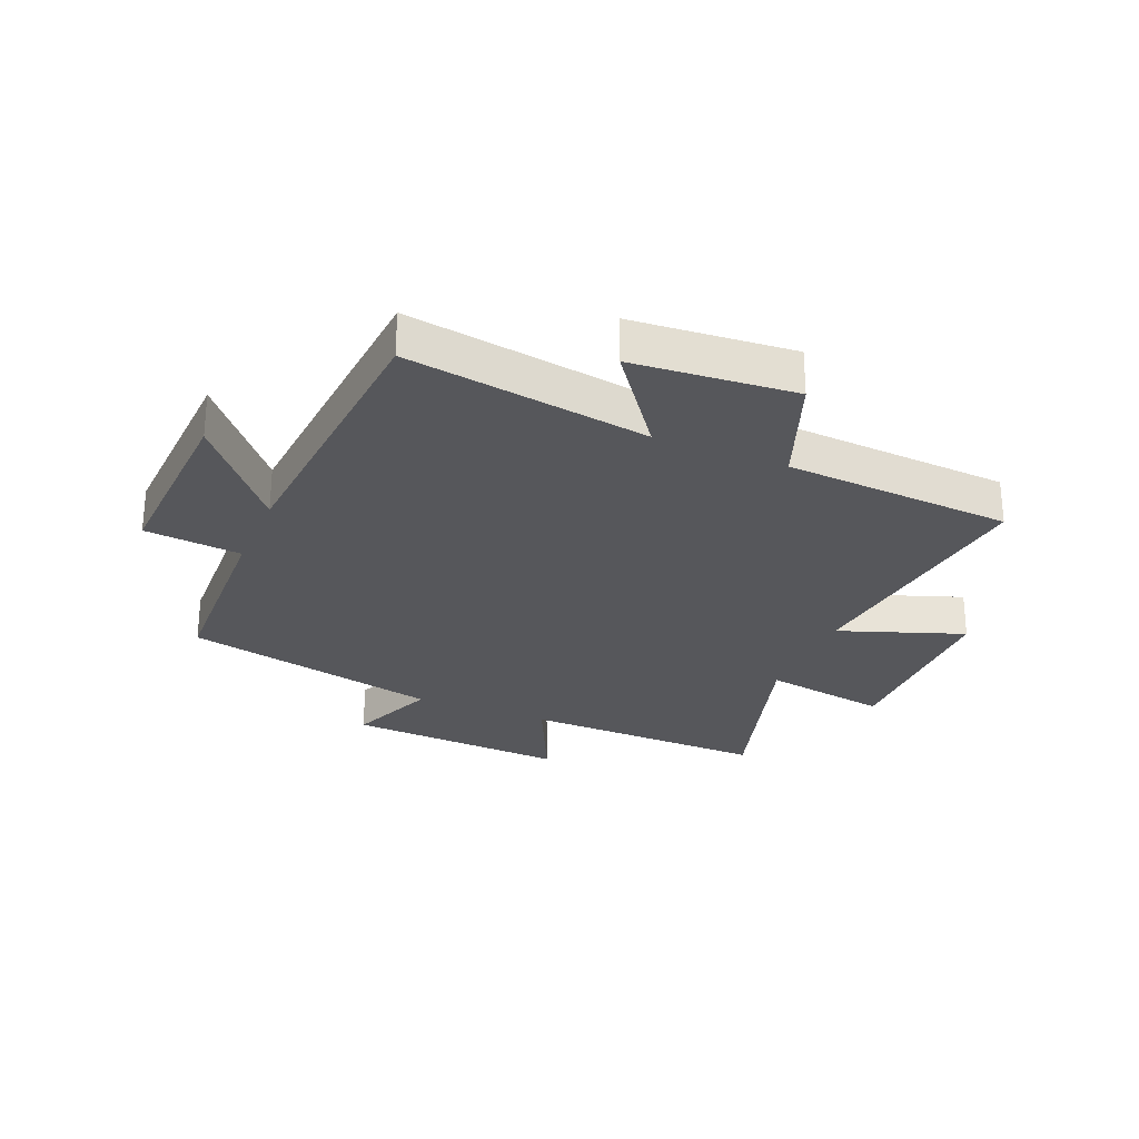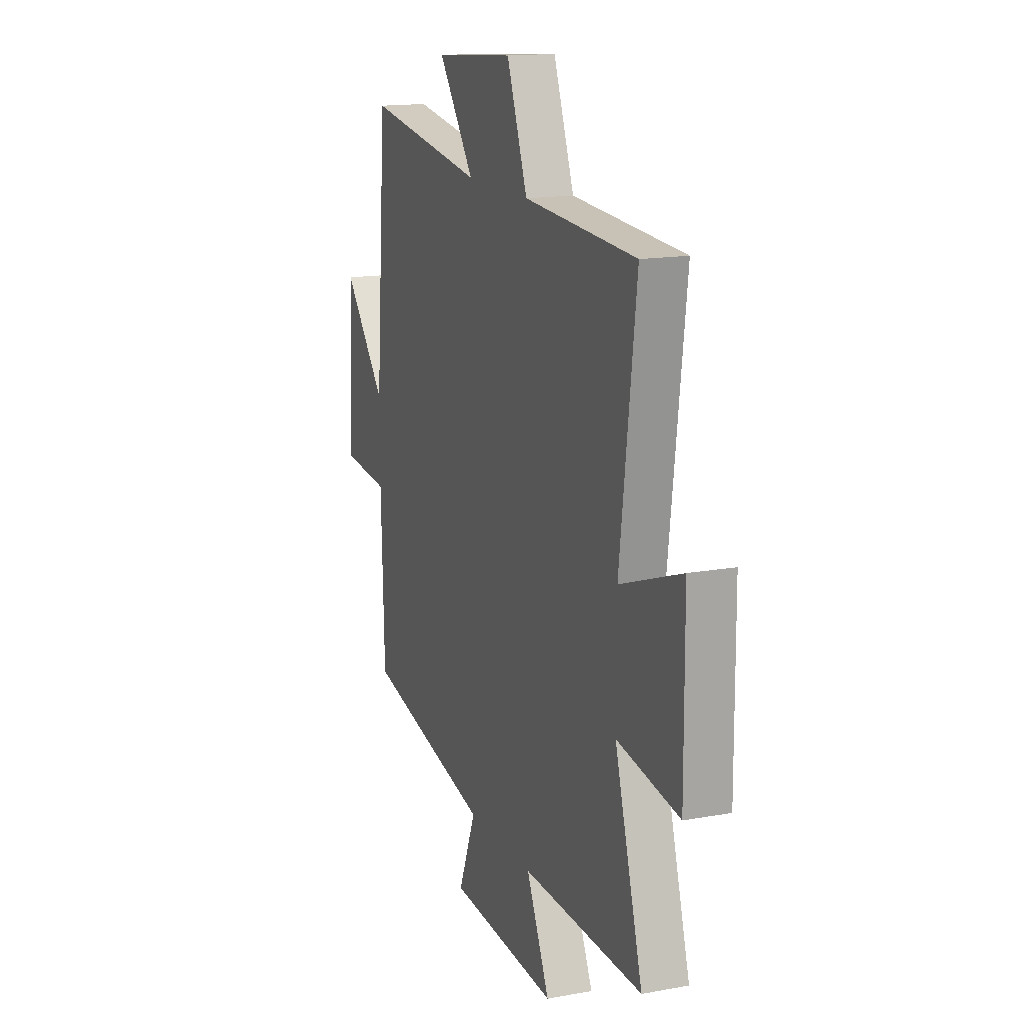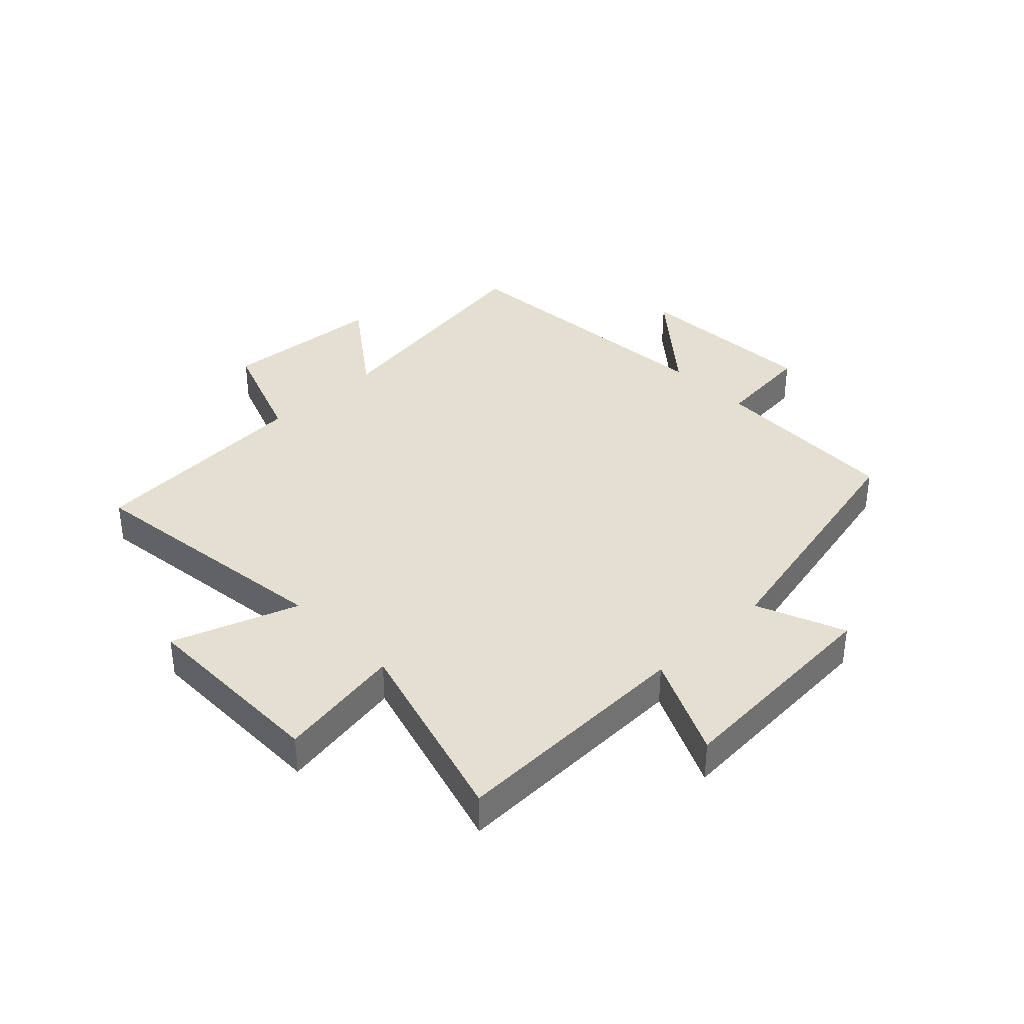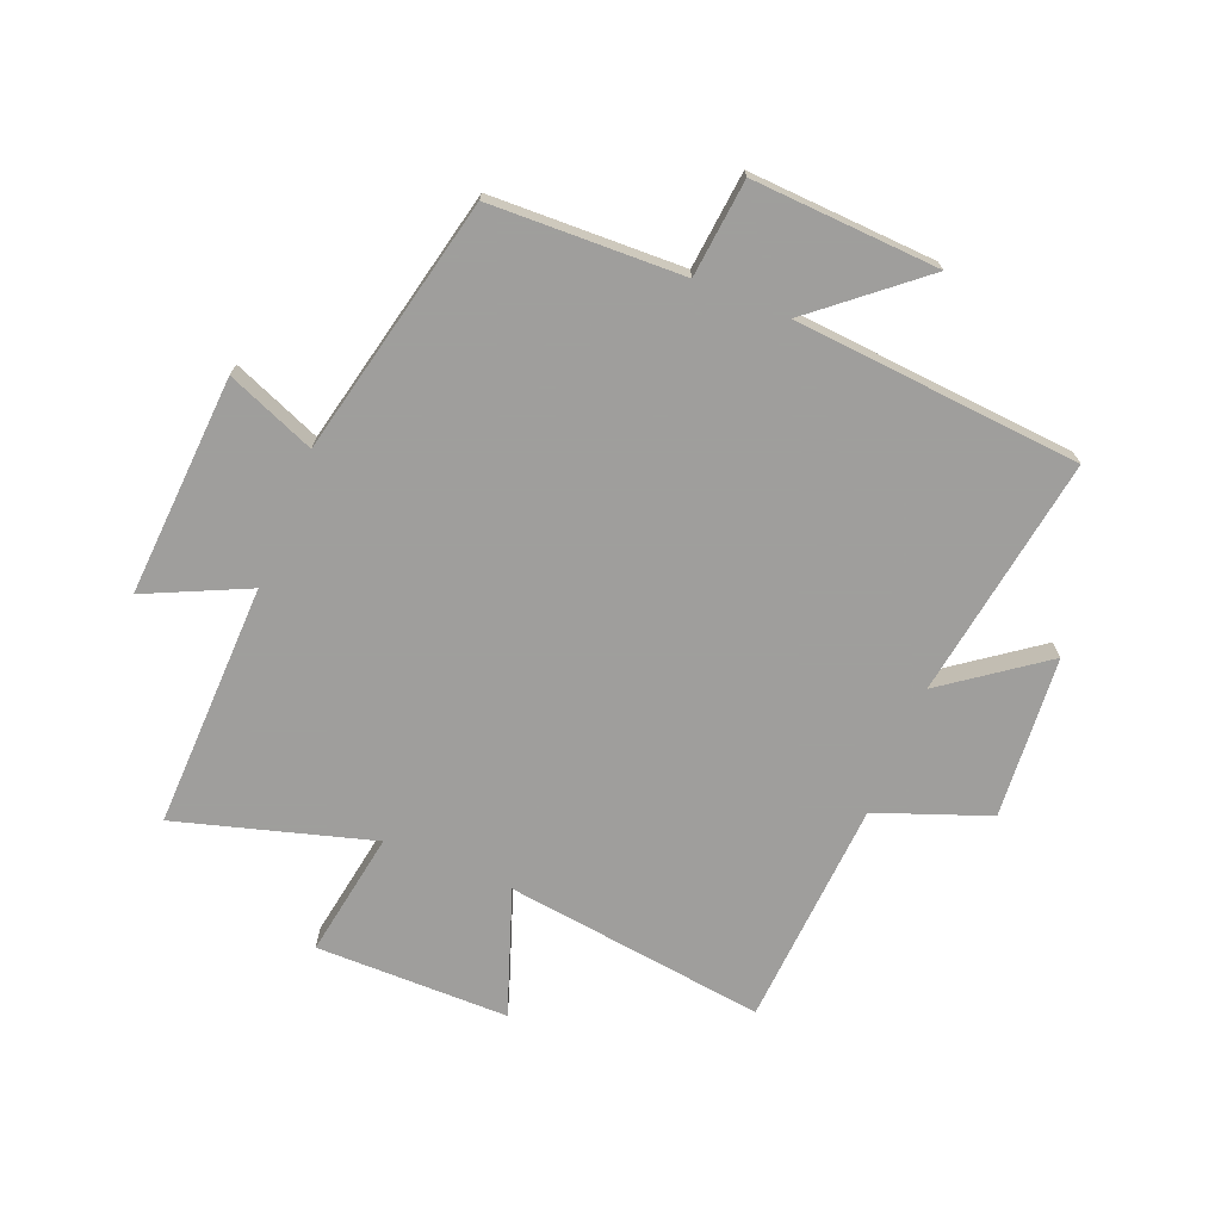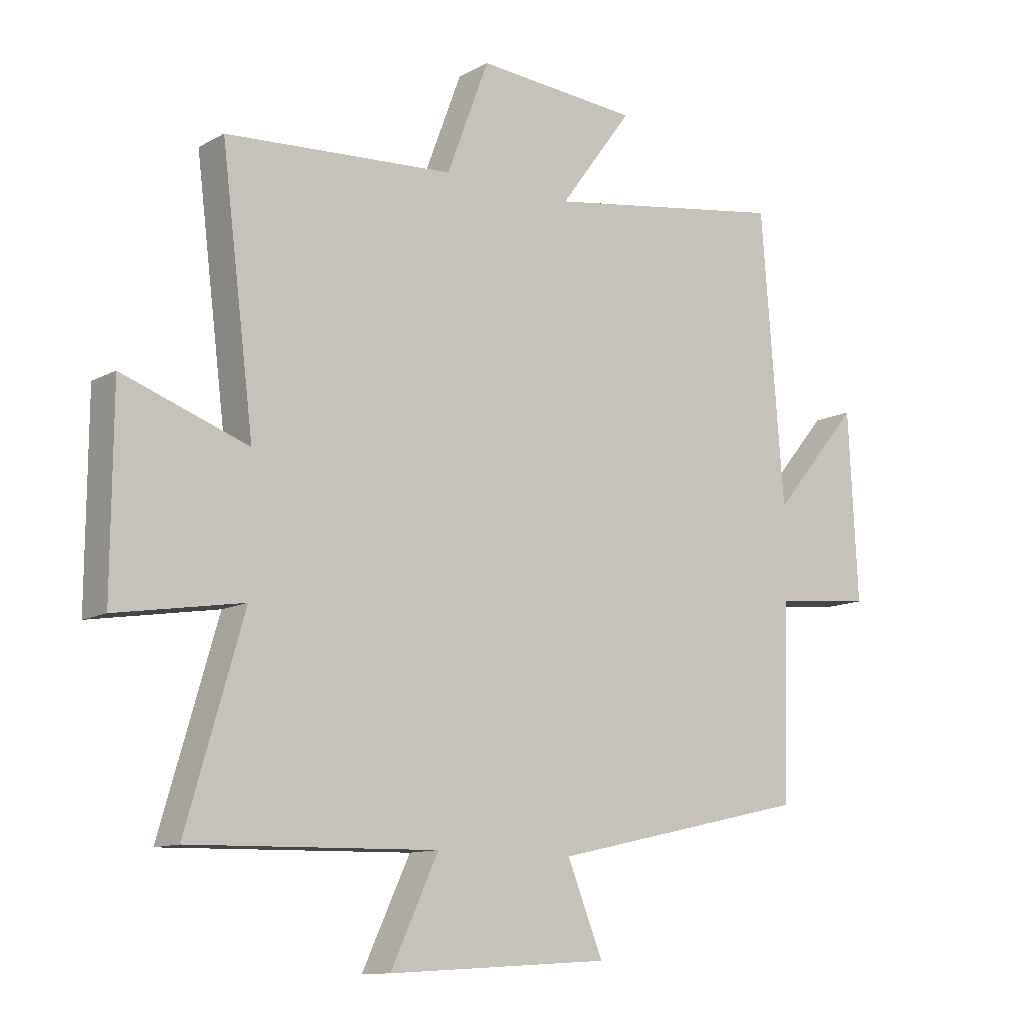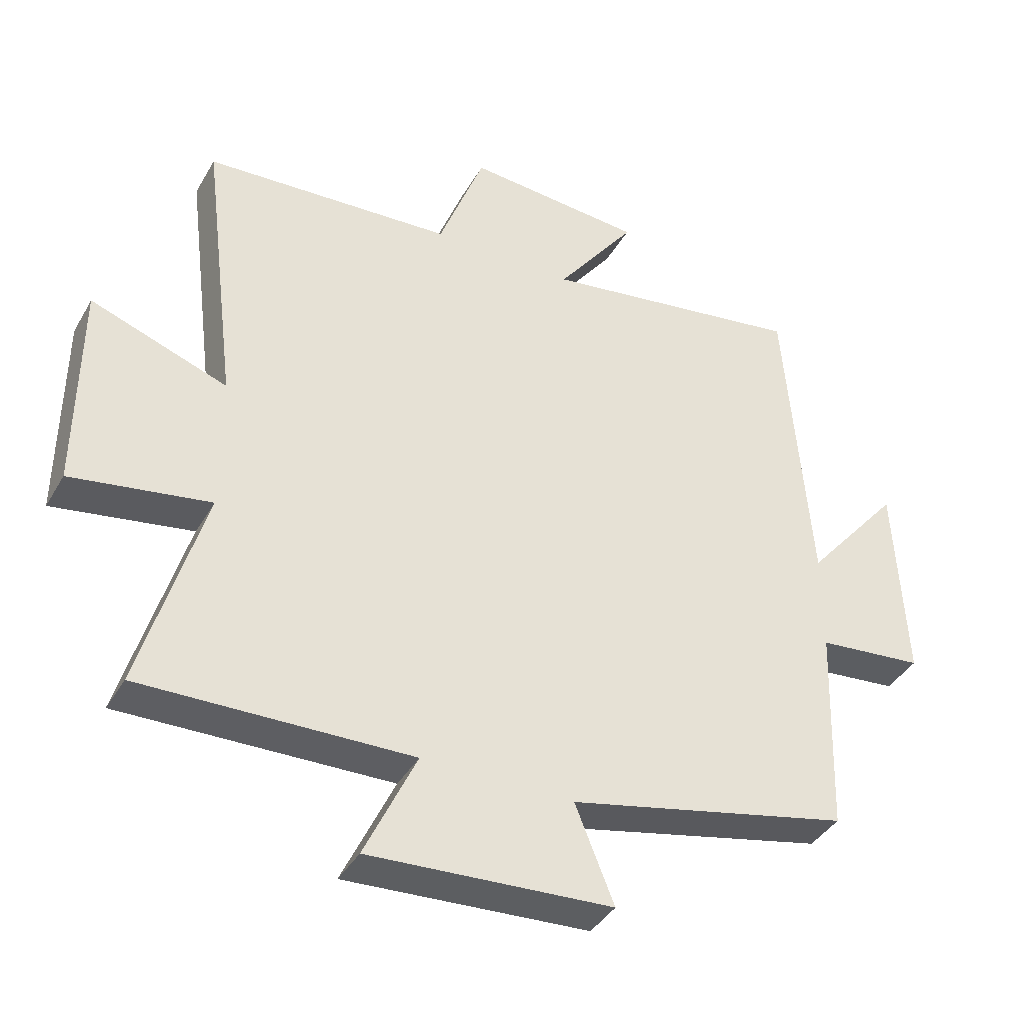
<metadata>
{"format":"obj","ext":"obj","renderer":"f3d","projection":"perspective","resolution":1024,"background":"white","views":[{"elev":-27.4,"azim":-22.6,"up":"+Y"},{"elev":15.4,"azim":68.9,"up":"+Z"},{"elev":36.7,"azim":135.9,"up":"+Y"},{"elev":-71.1,"azim":-112.2,"up":"+Y"},{"elev":-11.4,"azim":142.7,"up":"+Z"},{"elev":-39.5,"azim":152.7,"up":"+Z"}]}
</metadata>
<code>
v -0.489 0.07 -0.403
v -0.5 0.07 -0.078
v -0.664 0.07 -0.062
v -0.648 0.07 0.254
v -0.5 0.07 0.078
v -0.462 0.07 0.563
v -0.052 0.07 0.5
v -0.175 0.07 0.667
v 0.099 0.07 0.689
v 0.17 0.07 0.5
v 0.555 0.07 0.476
v 0.5 0.07 0.036
v 0.711 0.07 0.111
v 0.713 0.07 -0.215
v 0.5 0.07 -0.18
v 0.596 0.07 -0.509
v 0.181 0.07 -0.5
v 0.261 0.07 -0.671
v -0.113 0.07 -0.649
v -0.053 0.07 -0.5
v -0.489 0 -0.403
v -0.5 0 -0.078
v -0.664 0 -0.062
v -0.648 0 0.254
v -0.5 0 0.078
v -0.462 0 0.563
v -0.052 0 0.5
v -0.175 0 0.667
v 0.099 0 0.689
v 0.17 0 0.5
v 0.555 0 0.476
v 0.5 0 0.036
v 0.711 0 0.111
v 0.713 0 -0.215
v 0.5 0 -0.18
v 0.596 0 -0.509
v 0.181 0 -0.5
v 0.261 0 -0.671
v -0.113 0 -0.649
v -0.053 0 -0.5
f 17 18 19 20
f 17 20 1 2
f 15 16 17 2
f 12 13 14 15
f 12 15 2
f 12 2 3
f 11 12 3
f 10 11 3
f 7 8 9 10
f 5 6 7
f 5 7 10
f 3 4 5
f 3 5 10
f 40 39 38 37
f 22 21 40 37
f 22 37 36 35
f 35 34 33 32
f 22 35 32
f 23 22 32
f 23 32 31
f 23 31 30
f 30 29 28 27
f 27 26 25
f 30 27 25
f 25 24 23
f 30 25 23
f 1 21 22 2
f 2 22 23 3
f 3 23 24 4
f 4 24 25 5
f 5 25 26 6
f 6 26 27 7
f 7 27 28 8
f 8 28 29 9
f 9 29 30 10
f 10 30 31 11
f 11 31 32 12
f 12 32 33 13
f 13 33 34 14
f 14 34 35 15
f 15 35 36 16
f 16 36 37 17
f 17 37 38 18
f 18 38 39 19
f 19 39 40 20
f 20 40 21 1

</code>
